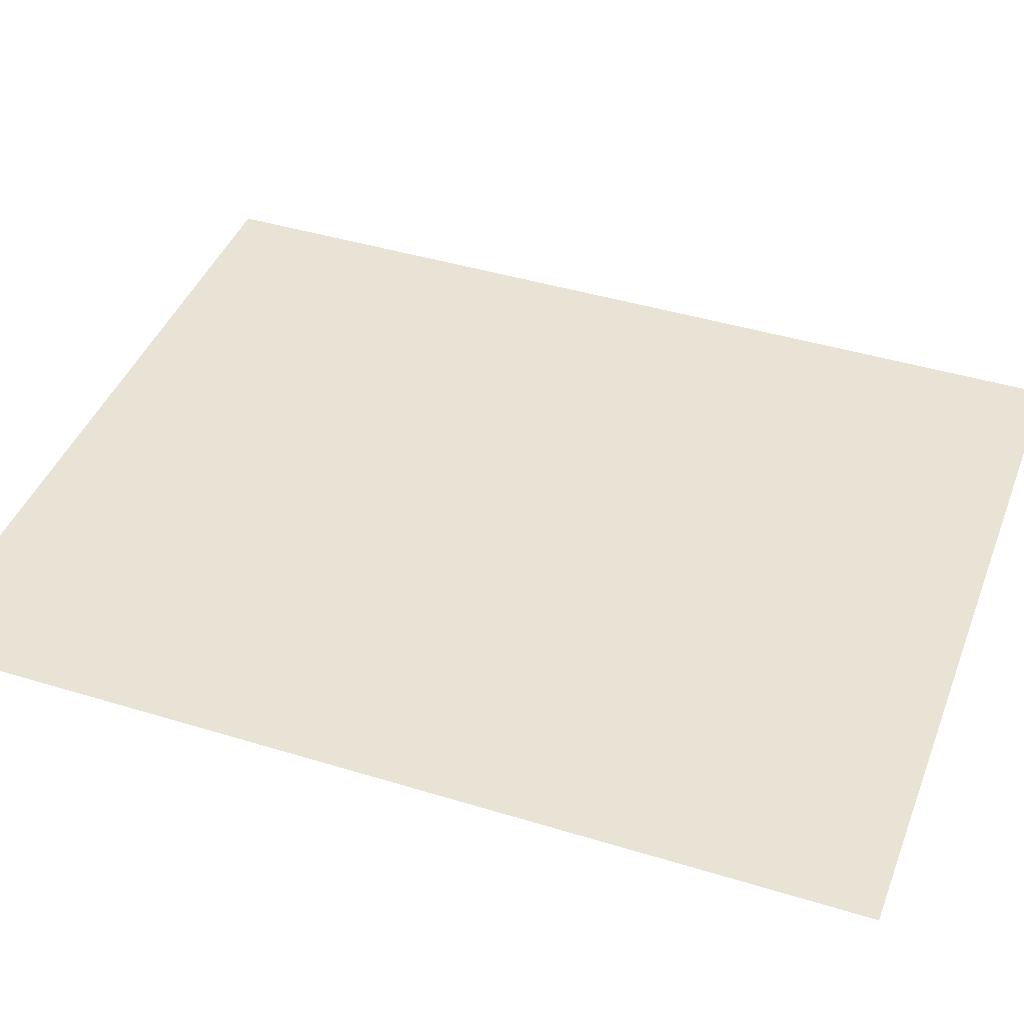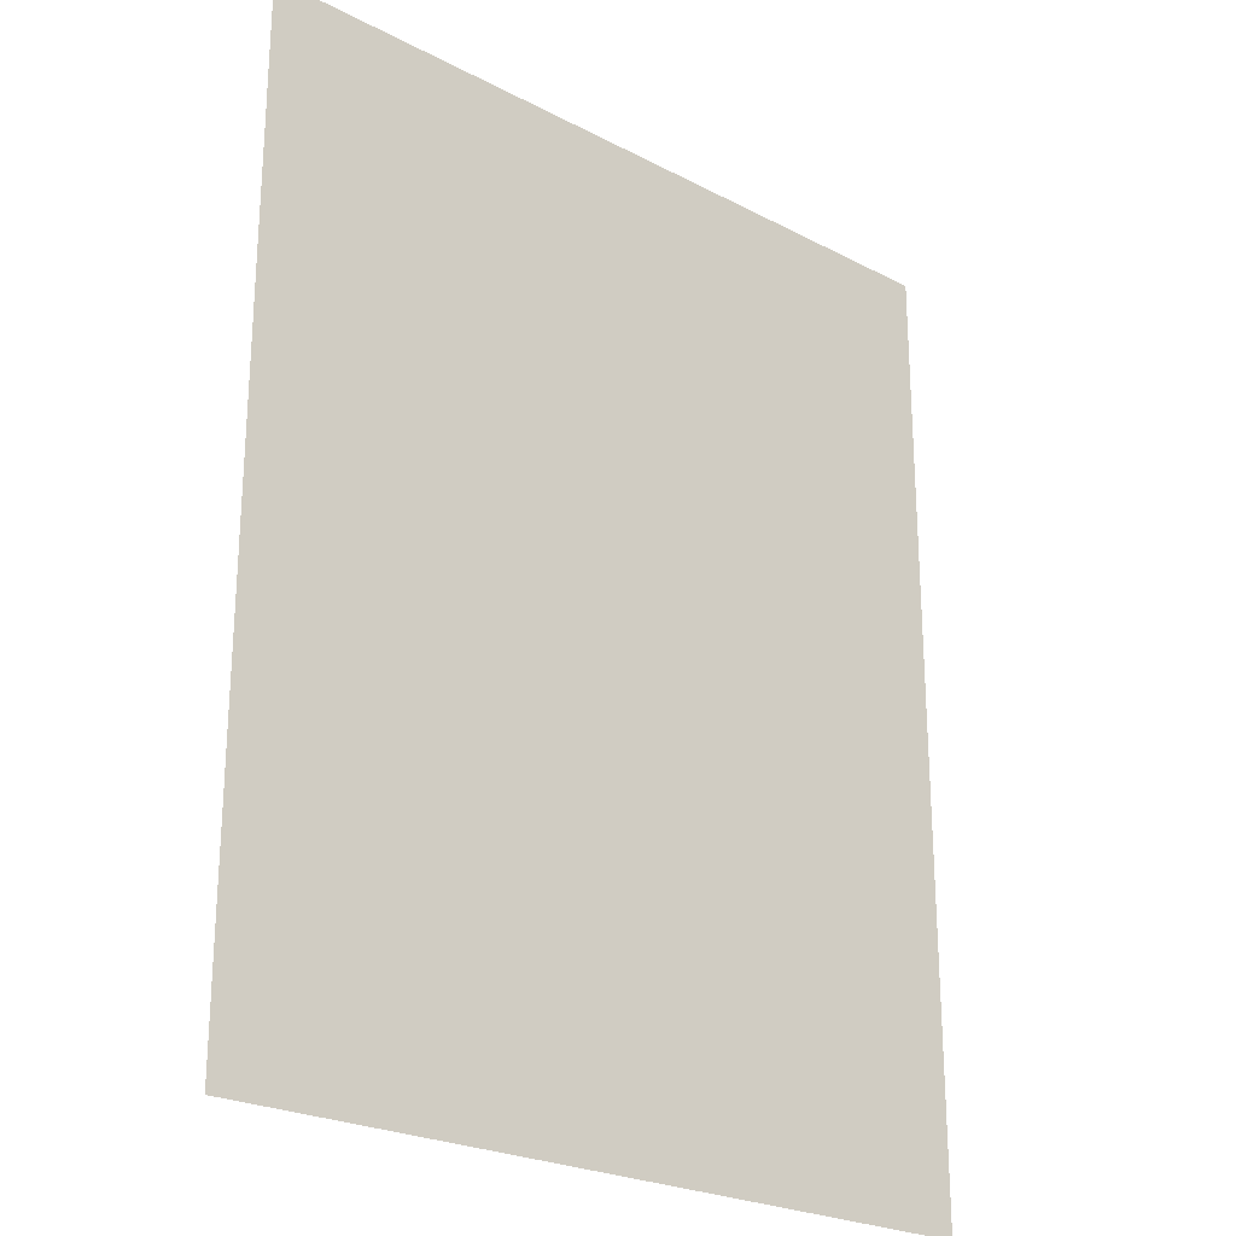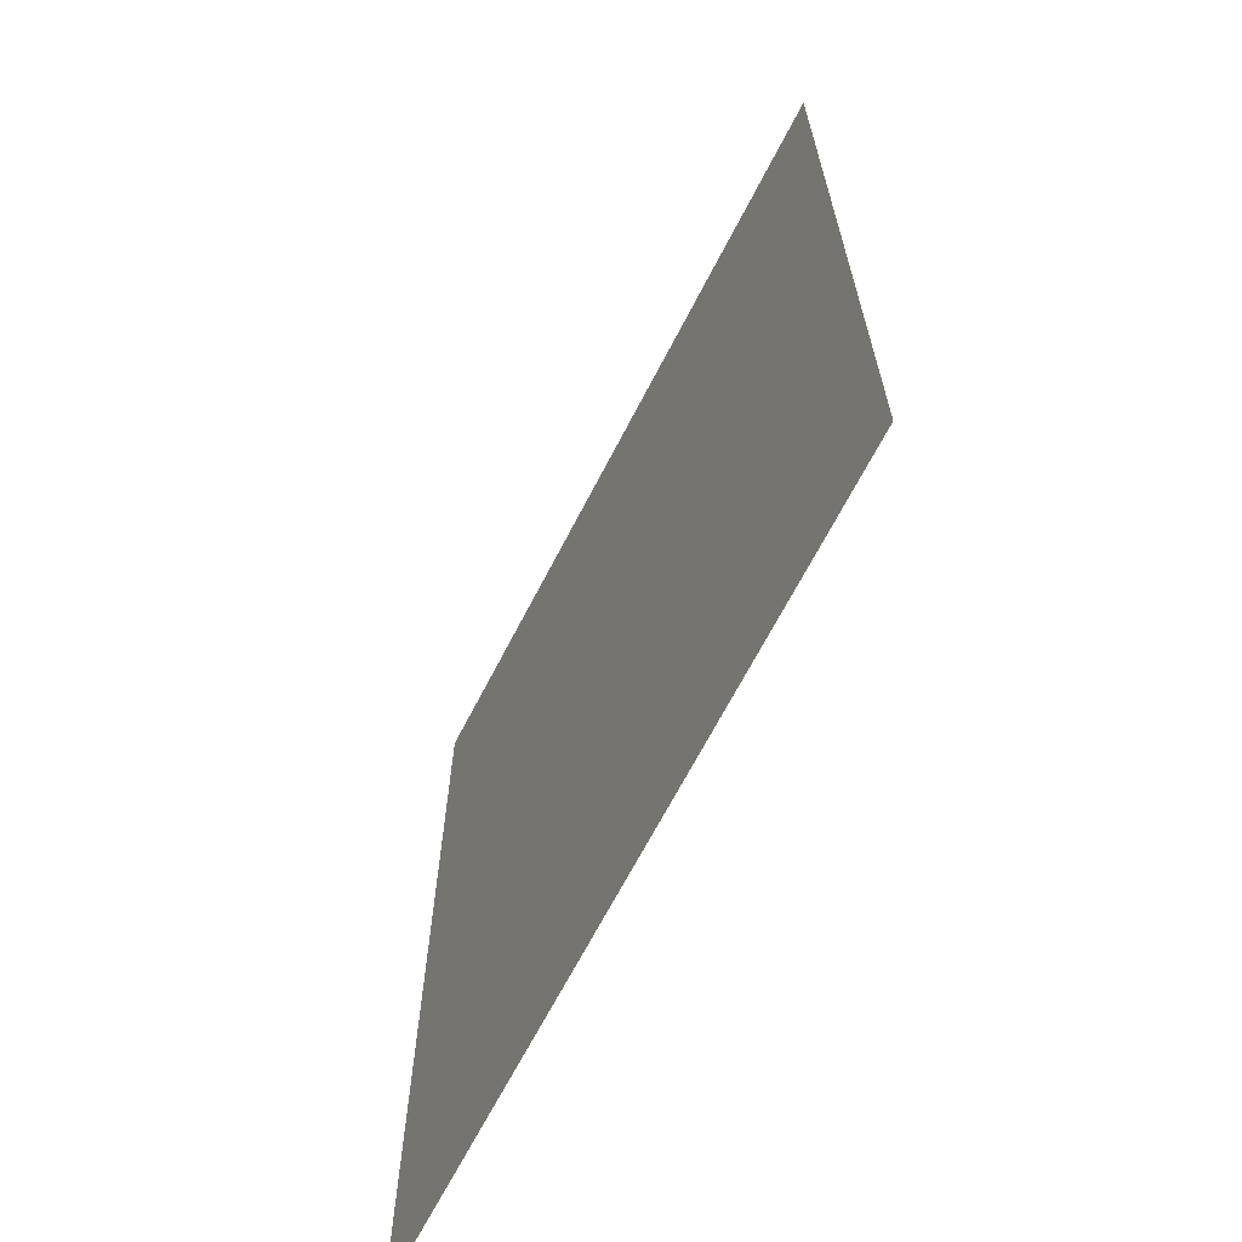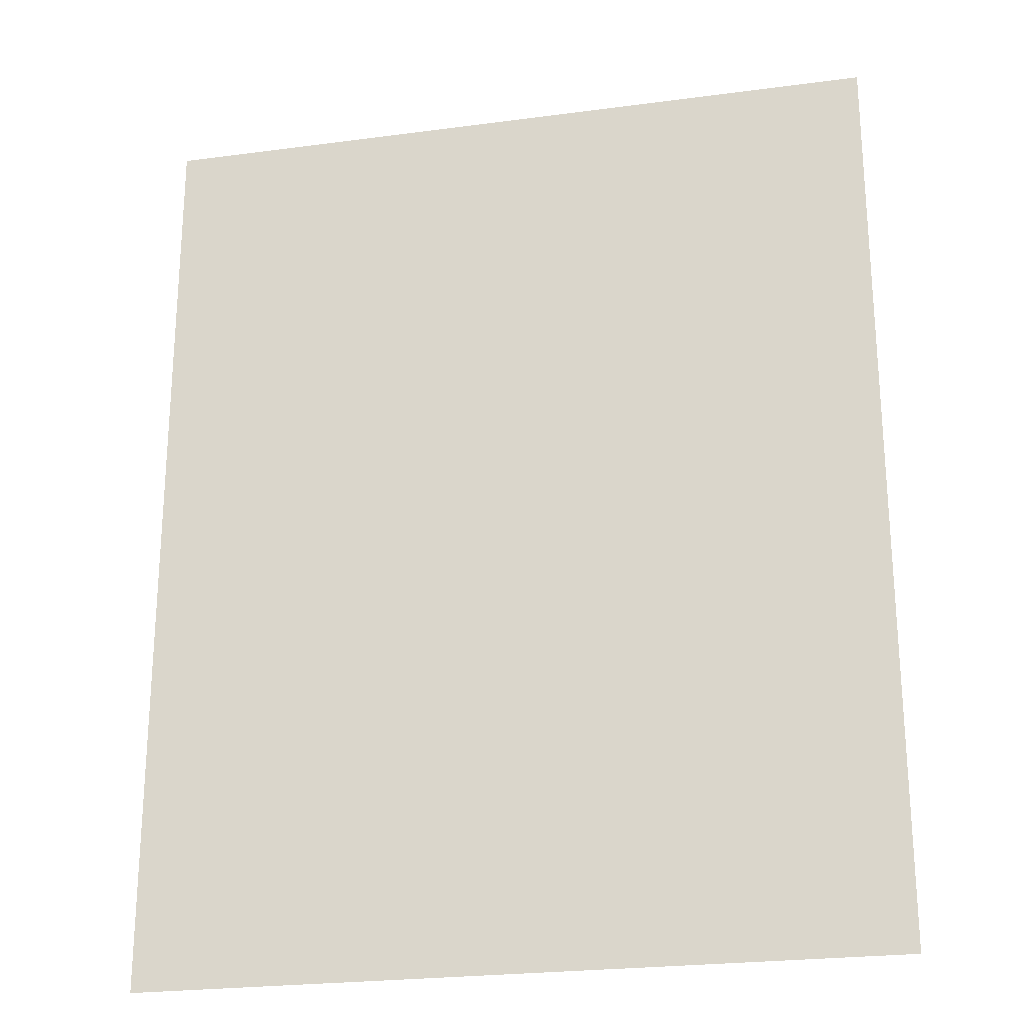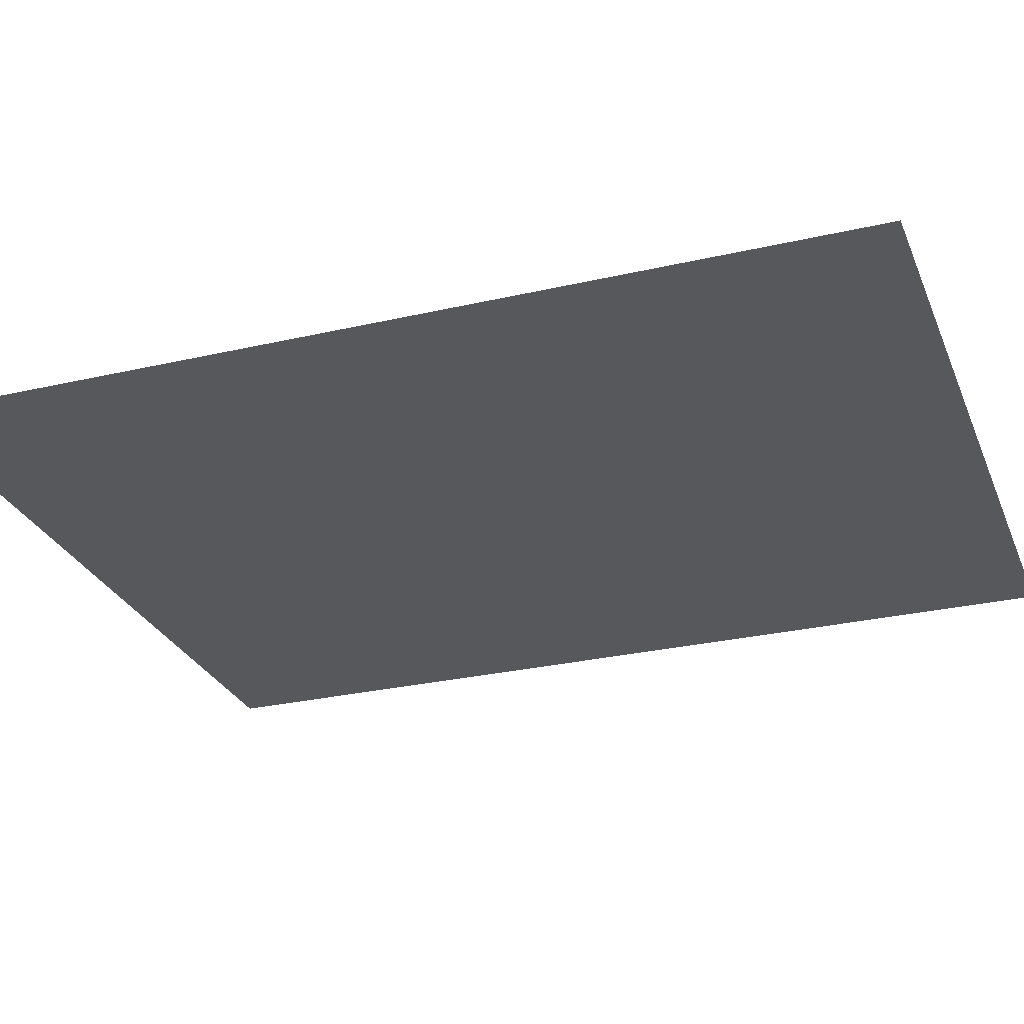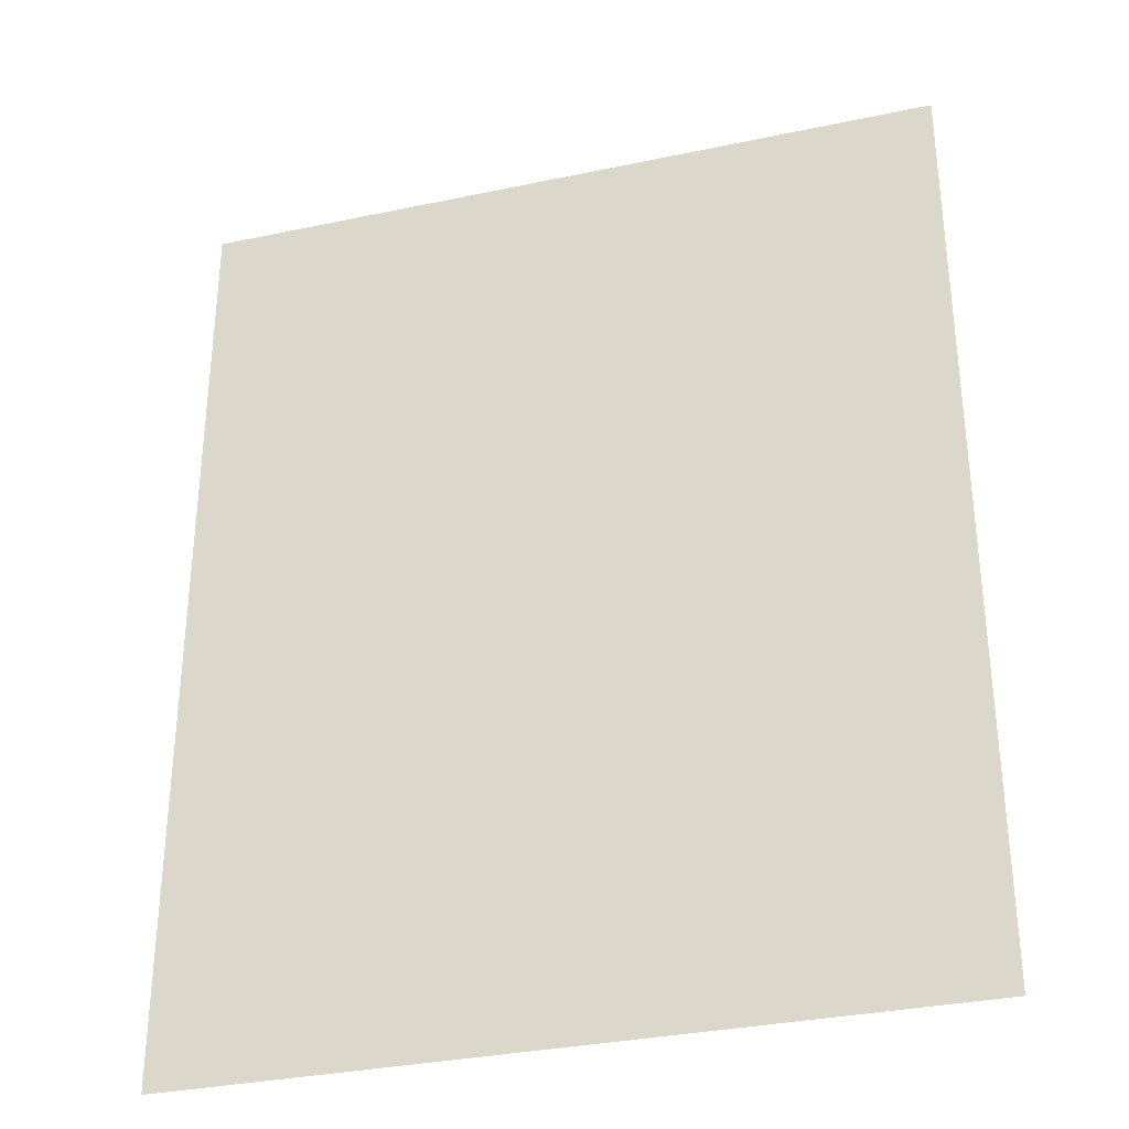
<metadata>
{"format":"obj","ext":"obj","renderer":"f3d","projection":"perspective","resolution":1024,"background":"white","views":[{"elev":42.3,"azim":110.2,"up":"+Y"},{"elev":-24.2,"azim":139.2,"up":"+Z"},{"elev":-67.3,"azim":-117.3,"up":"+Z"},{"elev":-24.1,"azim":-167.5,"up":"+Z"},{"elev":-27.8,"azim":-70.5,"up":"+Y"},{"elev":-32.9,"azim":16.3,"up":"+Z"}]}
</metadata>
<code>
g C1
v 10 0 12.51
v 10 0 3e-06
v -10 0 3e-06
v -10 0 12.51
v 10 0 -2e-06
v 10 0 -12.51
v -10 0 -12.51
v -10 0 -2e-06
f 1 2 3
f 1 3 4
f 5 6 7
f 5 7 8

</code>
